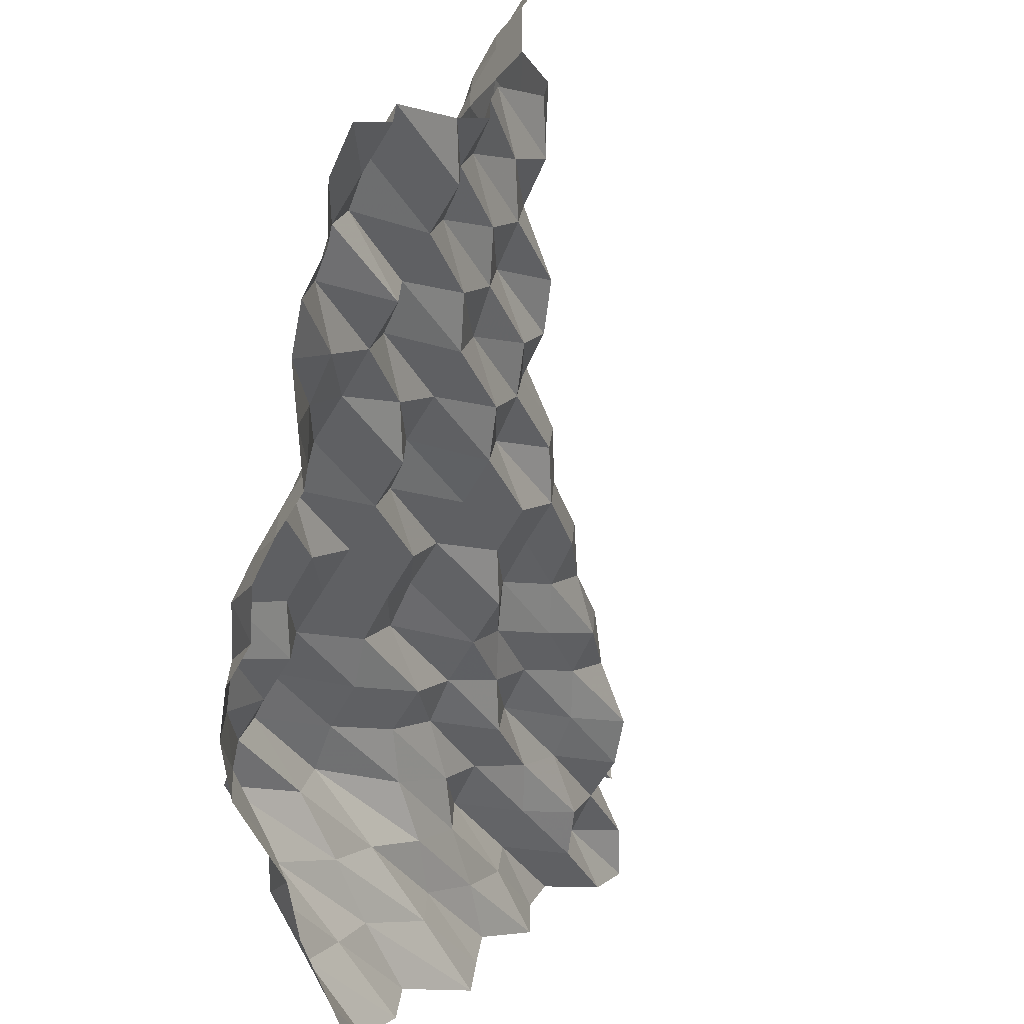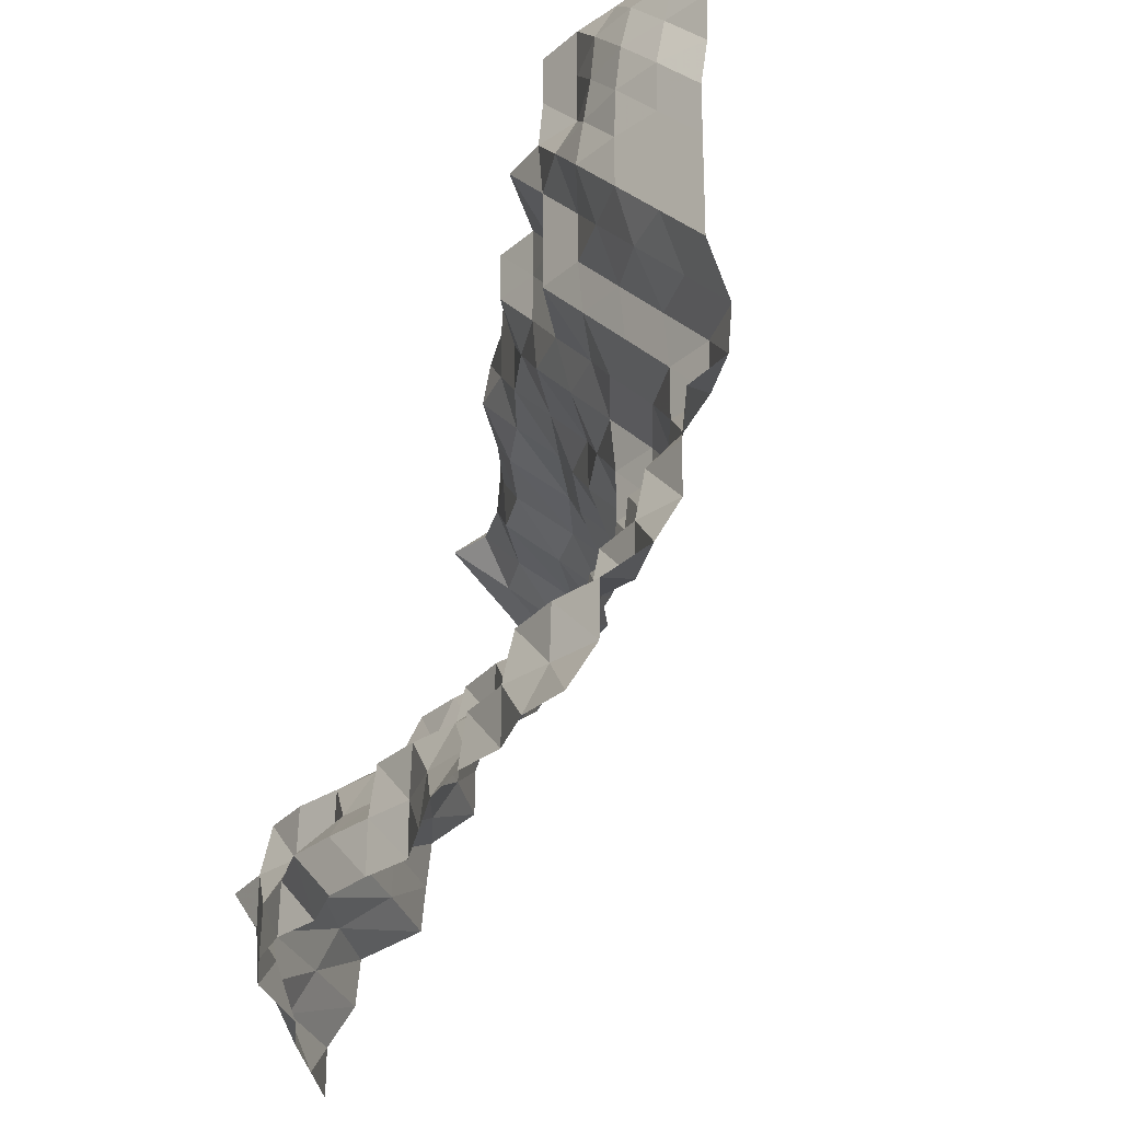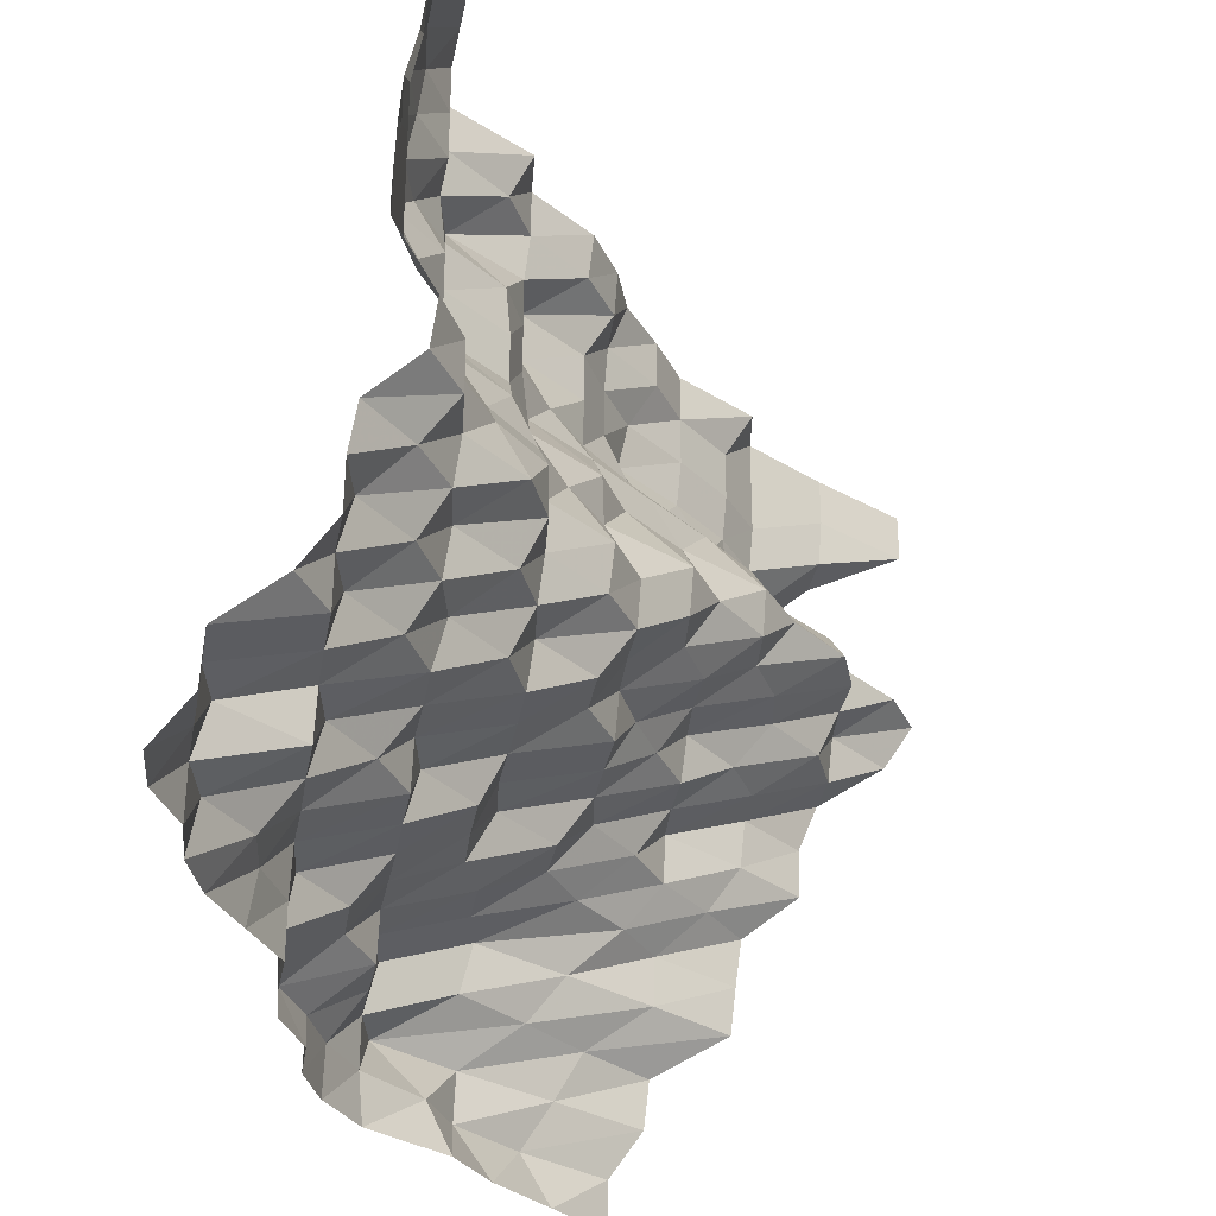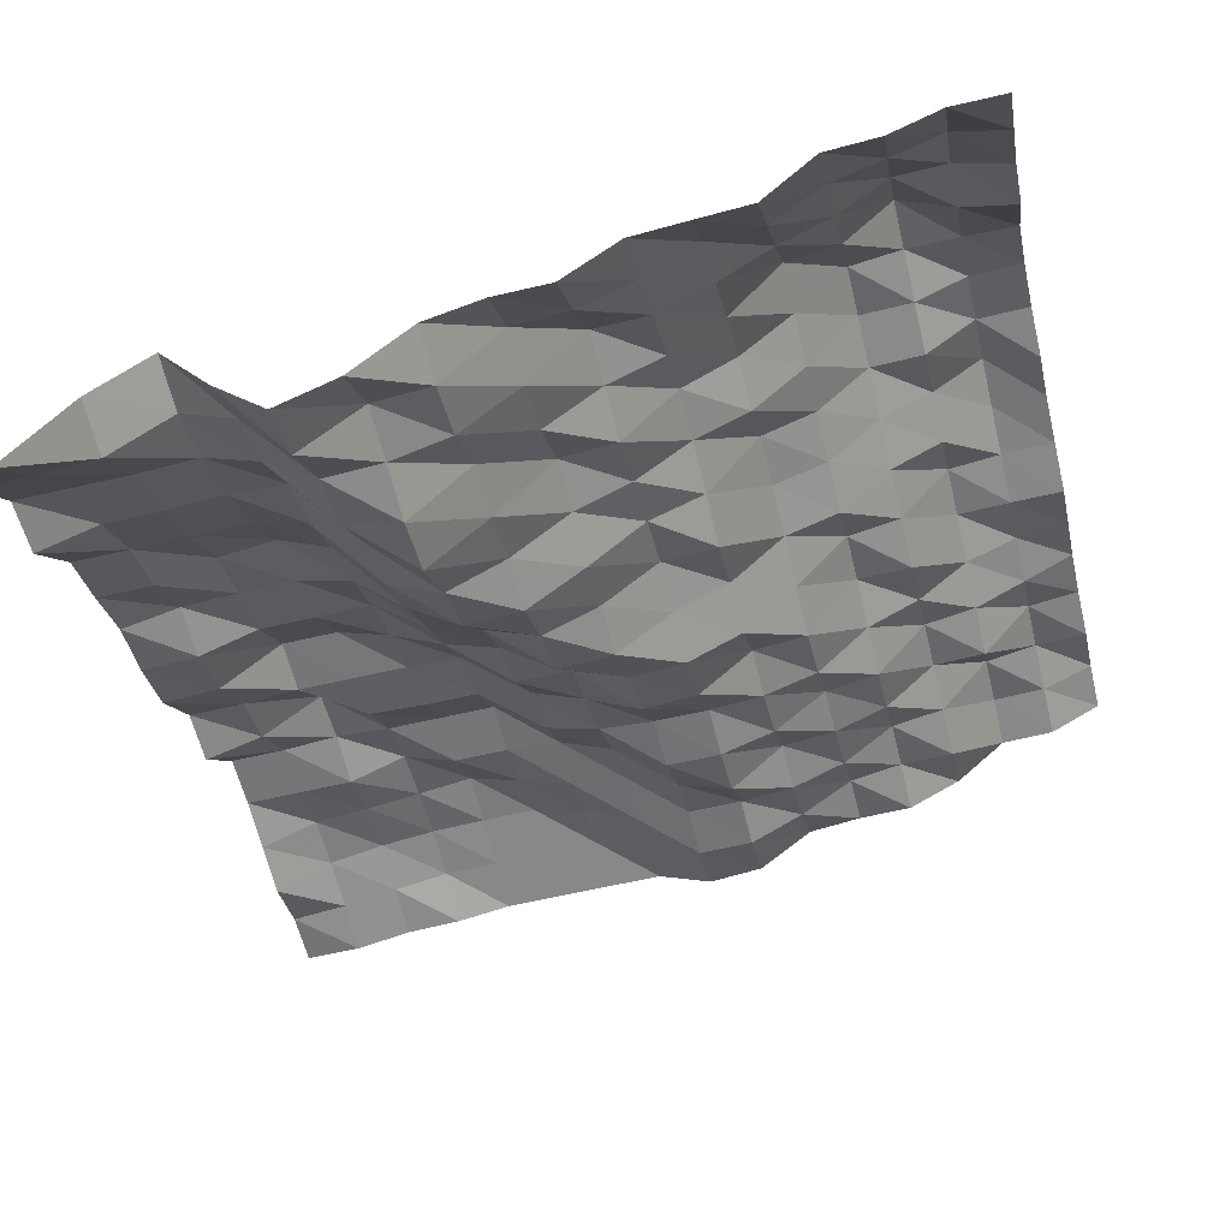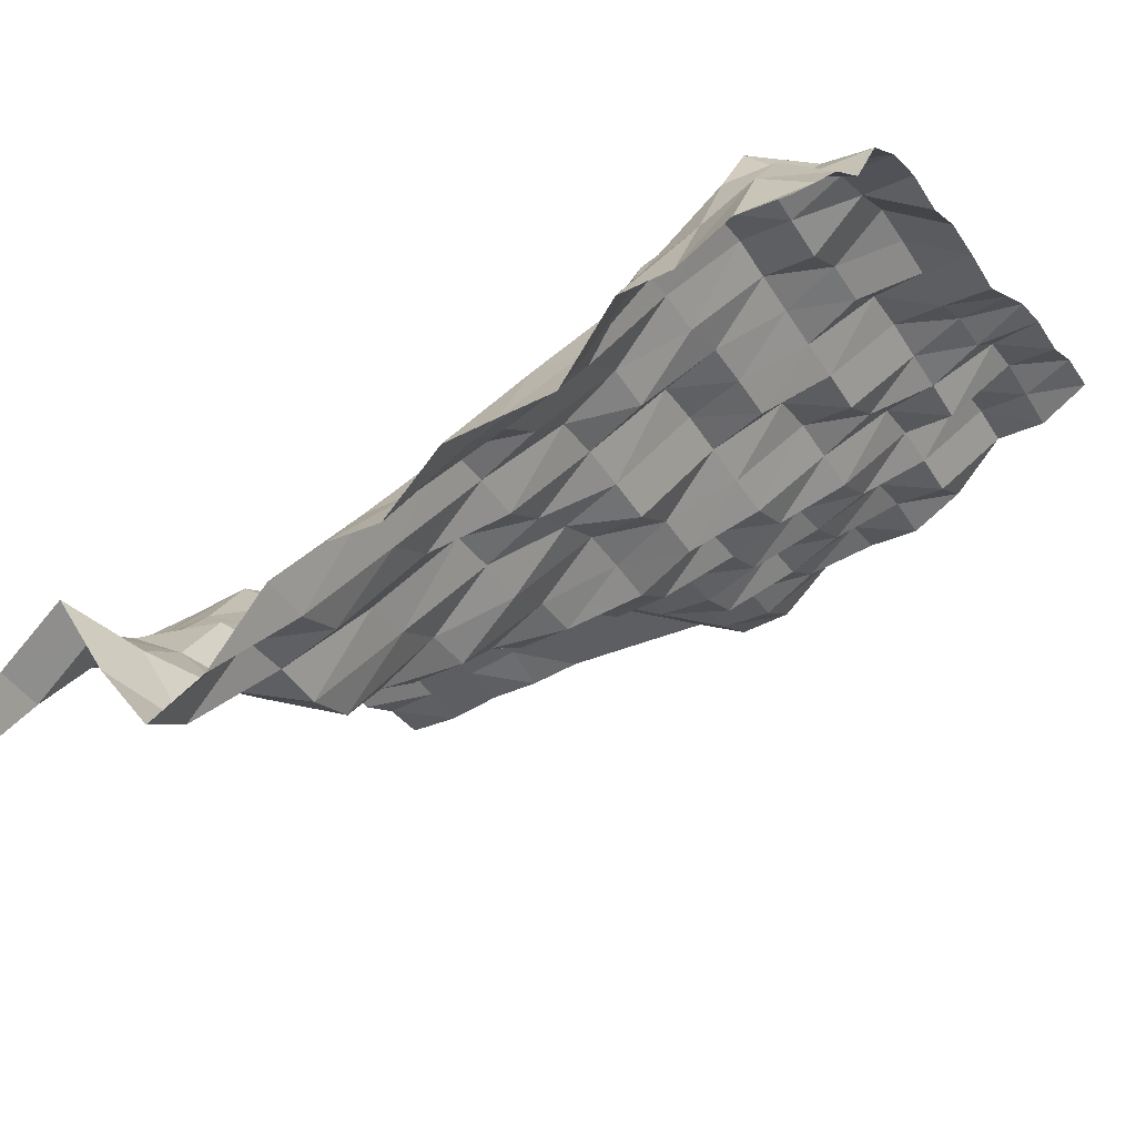
<metadata>
{"format":"obj","ext":"obj","renderer":"f3d","projection":"perspective","resolution":1024,"background":"white","views":[{"elev":-63.3,"azim":-120.9,"up":"+Z"},{"elev":-28.4,"azim":-134.1,"up":"+Z"},{"elev":-32.1,"azim":-100.6,"up":"+Z"},{"elev":-62.8,"azim":103.2,"up":"+Y"},{"elev":-39.0,"azim":117.6,"up":"+Y"}]}
</metadata>
<code>
v 281.2 357.2 2109
v 281.2 357.2 2118
v 281.2 351.3 2127
v 281.2 350.4 2136
v 281.2 336.8 2145
v 281.2 335.8 2153
v 281.2 334.6 2162
v 281.2 324.3 2171
v 281.2 324.2 2180
v 281.2 320.8 2188
v 281.2 308.4 2197
v 281.2 303 2206
v 281.2 315.2 2215
v 281.2 330.6 2224
v 281.2 320.9 2232
v 281.2 303.4 2241
v 281.2 303.4 2250
v 272.5 367.6 2109
v 272.5 372.7 2118
v 272.5 367.4 2127
v 272.5 362.7 2136
v 272.5 351.4 2145
v 272.5 351.1 2153
v 272.5 342.3 2162
v 272.5 336.5 2171
v 272.5 335.6 2180
v 272.5 320.9 2188
v 272.5 319.9 2197
v 272.5 308.6 2206
v 272.5 324.4 2215
v 272.5 330.6 2224
v 272.5 320.9 2232
v 272.5 320.2 2241
v 272.5 320.2 2250
v 263.7 378.1 2109
v 263.7 384.4 2118
v 263.7 384 2127
v 263.7 373.4 2136
v 263.7 367 2145
v 263.7 357.9 2153
v 263.7 351.3 2162
v 263.7 351.1 2171
v 263.7 336.3 2180
v 263.7 324.8 2188
v 263.7 320.9 2197
v 263.7 320.2 2206
v 263.7 330 2215
v 263.7 335.7 2224
v 263.7 335 2232
v 263.7 335 2241
v 263.7 335 2250
v 254.9 385.4 2109
v 254.9 389.7 2118
v 254.9 398.5 2127
v 254.9 385.1 2136
v 254.9 383 2145
v 254.9 367 2153
v 254.9 357.7 2162
v 254.9 351.9 2171
v 254.9 341.4 2180
v 254.9 334.8 2188
v 254.9 320.9 2197
v 254.9 324.5 2206
v 254.9 341.6 2215
v 254.9 342.3 2224
v 254.9 341.5 2232
v 254.9 341.5 2241
v 254.9 336.5 2250
v 246.1 399.9 2109
v 246.1 400.7 2118
v 246.1 400.6 2127
v 246.1 398.5 2136
v 246.1 384.9 2145
v 246.1 373.2 2153
v 246.1 366.1 2162
v 246.1 352 2171
v 246.1 350.9 2180
v 246.1 336.3 2188
v 246.1 324.3 2197
v 246.1 336.6 2206
v 246.1 347.1 2215
v 246.1 352.1 2224
v 246.1 351.2 2232
v 246.1 351.2 2241
v 246.1 351.2 2250
v 237.3 406.7 2109
v 237.3 406.5 2118
v 237.3 400.7 2127
v 237.3 400.4 2136
v 237.3 385.1 2145
v 237.3 373.2 2153
v 237.3 367.5 2162
v 237.3 357.7 2171
v 237.3 351.9 2180
v 237.3 341.4 2188
v 237.3 334.8 2197
v 237.3 341.7 2206
v 237.3 357.1 2215
v 237.3 363.7 2224
v 237.3 362 2232
v 237.3 357.1 2241
v 237.3 357.1 2250
v 228.5 410.4 2109
v 228.5 410.2 2118
v 228.5 400.7 2127
v 228.5 400.4 2136
v 228.5 388.3 2145
v 228.5 383.8 2153
v 228.5 367.6 2162
v 228.5 362.7 2171
v 228.5 351.9 2180
v 228.5 342.3 2188
v 228.5 341.7 2197
v 228.5 351.2 2206
v 228.5 363.8 2215
v 228.5 367.6 2224
v 228.5 367.6 2232
v 228.5 367 2241
v 228.5 363.7 2250
v 219.7 410.7 2109
v 219.7 415.1 2118
v 219.7 406.2 2127
v 219.7 400.4 2136
v 219.7 388.8 2145
v 219.7 384.9 2153
v 219.7 367.6 2162
v 219.7 366.9 2171
v 219.7 356.8 2180
v 219.7 351.2 2188
v 219.7 357 2197
v 219.7 362.1 2206
v 219.7 372.6 2215
v 219.7 372.6 2224
v 219.7 372.6 2232
v 219.7 367.6 2241
v 219.7 367 2250
v 210.9 415.4 2109
v 210.9 415.9 2118
v 210.9 406.5 2127
v 210.9 400.4 2136
v 210.9 389 2145
v 210.9 384.9 2153
v 210.9 373.2 2162
v 210.9 367.5 2171
v 210.9 357.9 2180
v 210.9 357.2 2188
v 210.9 367.6 2197
v 210.9 372.6 2206
v 210.9 379.4 2215
v 210.9 384.2 2224
v 210.9 384.2 2232
v 210.9 373.5 2241
v 210.9 372.6 2250
v 202.1 416.3 2109
v 202.1 416.2 2118
v 202.1 414.8 2127
v 202.1 400.6 2136
v 202.1 398.4 2145
v 202.1 384.9 2153
v 202.1 373.4 2162
v 202.1 367.6 2171
v 202.1 367 2180
v 202.1 372.5 2188
v 202.1 372.8 2197
v 202.1 384.2 2206
v 202.1 385.1 2215
v 202.1 385.1 2224
v 202.1 385.1 2232
v 202.1 384.2 2241
v 202.1 384.2 2250
v 193.4 416.3 2109
v 193.4 416.3 2118
v 193.4 415.9 2127
v 193.4 400.7 2136
v 193.4 400.4 2145
v 193.4 385.1 2153
v 193.4 384 2162
v 193.4 373.4 2171
v 193.4 372.5 2180
v 193.4 379.4 2188
v 193.4 385.1 2197
v 193.4 388.4 2206
v 193.4 388.4 2215
v 193.4 389.2 2224
v 193.4 398.7 2232
v 193.4 389 2241
v 193.4 385.1 2250
v 184.6 422.1 2109
v 184.6 420.8 2118
v 184.6 415.9 2127
v 184.6 406.2 2136
v 184.6 400.4 2145
v 184.6 389 2153
v 184.6 385.1 2162
v 184.6 384.1 2171
v 184.6 384.1 2180
v 184.6 385.2 2188
v 184.6 389.2 2197
v 184.6 399.7 2206
v 184.6 399.7 2215
v 184.6 399.7 2224
v 184.6 400.7 2232
v 184.6 399.7 2241
v 184.6 399.7 2250
v 175.8 427.9 2109
v 175.8 422 2118
v 175.8 416.2 2127
v 175.8 414.1 2136
v 175.8 400.6 2145
v 175.8 398.5 2153
v 175.8 389 2162
v 175.8 385.1 2171
v 175.8 385.2 2180
v 175.8 394 2188
v 175.8 399.7 2197
v 175.8 400.7 2206
v 175.8 400.7 2215
v 175.8 405.5 2224
v 175.8 400.7 2232
v 175.8 400.7 2241
v 175.8 400.7 2250
v 167 431.1 2109
v 167 429.7 2118
v 167 416.3 2127
v 167 416 2136
v 167 405.3 2145
v 167 400.6 2153
v 167 399.5 2162
v 167 389 2171
v 167 394 2180
v 167 399.7 2188
v 167 400.8 2197
v 167 405.5 2206
v 167 409.7 2215
v 167 408.1 2224
v 167 406.5 2232
v 167 405.5 2241
v 167 400.7 2250
v 158.2 431.8 2109
v 158.2 431.8 2118
v 158.2 429.6 2127
v 158.2 416.2 2136
v 158.2 414.1 2145
v 158.2 405.3 2153
v 158.2 400.7 2162
v 158.2 399.6 2171
v 158.2 399.7 2180
v 158.2 400.7 2188
v 158.2 406.6 2197
v 158.2 410.4 2206
v 158.2 410.4 2215
v 158.2 410.1 2224
v 158.2 408.8 2232
v 158.2 406.5 2241
v 158.2 400.7 2250
v 149.4 436.6 2109
v 149.4 431.8 2118
v 149.4 431.5 2127
v 149.4 416.3 2136
v 149.4 416.2 2145
v 149.4 414.1 2153
v 149.4 406.5 2162
v 149.4 400.7 2171
v 149.4 400.7 2180
v 149.4 405.5 2188
v 149.4 410.4 2197
v 149.4 410.4 2206
v 149.4 410.4 2215
v 149.4 410.4 2224
v 149.4 408.5 2232
v 149.4 406.5 2241
v 149.4 405.4 2250
v 140.6 437.6 2109
v 140.6 431.8 2118
v 140.6 431.6 2127
v 140.6 421.8 2136
v 140.6 416.3 2145
v 140.6 416.2 2153
v 140.6 415 2162
v 140.6 406.5 2171
v 140.6 405.4 2180
v 140.6 410.4 2188
v 140.6 410.4 2197
v 140.6 410.4 2206
v 140.6 410.4 2215
v 140.6 408.8 2224
v 140.6 408.5 2232
v 140.6 406.5 2241
v 140.6 406.5 2250
f 1 18 2
f 18 19 2
f 2 19 3
f 19 20 3
f 3 20 4
f 20 21 4
f 4 21 5
f 21 22 5
f 5 22 6
f 22 23 6
f 6 23 7
f 23 24 7
f 7 24 8
f 24 25 8
f 8 25 9
f 25 26 9
f 9 26 10
f 26 27 10
f 10 27 11
f 27 28 11
f 11 28 12
f 28 29 12
f 12 29 13
f 29 30 13
f 13 30 14
f 30 31 14
f 14 31 15
f 31 32 15
f 15 32 16
f 32 33 16
f 16 33 17
f 33 34 17
f 18 35 19
f 35 36 19
f 19 36 20
f 36 37 20
f 20 37 21
f 37 38 21
f 21 38 22
f 38 39 22
f 22 39 23
f 39 40 23
f 23 40 24
f 40 41 24
f 24 41 25
f 41 42 25
f 25 42 26
f 42 43 26
f 26 43 27
f 43 44 27
f 27 44 28
f 44 45 28
f 28 45 29
f 45 46 29
f 29 46 30
f 46 47 30
f 30 47 31
f 47 48 31
f 31 48 32
f 48 49 32
f 32 49 33
f 49 50 33
f 33 50 34
f 50 51 34
f 35 52 36
f 52 53 36
f 36 53 37
f 53 54 37
f 37 54 38
f 54 55 38
f 38 55 39
f 55 56 39
f 39 56 40
f 56 57 40
f 40 57 41
f 57 58 41
f 41 58 42
f 58 59 42
f 42 59 43
f 59 60 43
f 43 60 44
f 60 61 44
f 44 61 45
f 61 62 45
f 45 62 46
f 62 63 46
f 46 63 47
f 63 64 47
f 47 64 48
f 64 65 48
f 48 65 49
f 65 66 49
f 49 66 50
f 66 67 50
f 50 67 51
f 67 68 51
f 52 69 53
f 69 70 53
f 53 70 54
f 70 71 54
f 54 71 55
f 71 72 55
f 55 72 56
f 72 73 56
f 56 73 57
f 73 74 57
f 57 74 58
f 74 75 58
f 58 75 59
f 75 76 59
f 59 76 60
f 76 77 60
f 60 77 61
f 77 78 61
f 61 78 62
f 78 79 62
f 62 79 63
f 79 80 63
f 63 80 64
f 80 81 64
f 64 81 65
f 81 82 65
f 65 82 66
f 82 83 66
f 66 83 67
f 83 84 67
f 67 84 68
f 84 85 68
f 69 86 70
f 86 87 70
f 70 87 71
f 87 88 71
f 71 88 72
f 88 89 72
f 72 89 73
f 89 90 73
f 73 90 74
f 90 91 74
f 74 91 75
f 91 92 75
f 75 92 76
f 92 93 76
f 76 93 77
f 93 94 77
f 77 94 78
f 94 95 78
f 78 95 79
f 95 96 79
f 79 96 80
f 96 97 80
f 80 97 81
f 97 98 81
f 81 98 82
f 98 99 82
f 82 99 83
f 99 100 83
f 83 100 84
f 100 101 84
f 84 101 85
f 101 102 85
f 86 103 87
f 103 104 87
f 87 104 88
f 104 105 88
f 88 105 89
f 105 106 89
f 89 106 90
f 106 107 90
f 90 107 91
f 107 108 91
f 91 108 92
f 108 109 92
f 92 109 93
f 109 110 93
f 93 110 94
f 110 111 94
f 94 111 95
f 111 112 95
f 95 112 96
f 112 113 96
f 96 113 97
f 113 114 97
f 97 114 98
f 114 115 98
f 98 115 99
f 115 116 99
f 99 116 100
f 116 117 100
f 100 117 101
f 117 118 101
f 101 118 102
f 118 119 102
f 103 120 104
f 120 121 104
f 104 121 105
f 121 122 105
f 105 122 106
f 122 123 106
f 106 123 107
f 123 124 107
f 107 124 108
f 124 125 108
f 108 125 109
f 125 126 109
f 109 126 110
f 126 127 110
f 110 127 111
f 127 128 111
f 111 128 112
f 128 129 112
f 112 129 113
f 129 130 113
f 113 130 114
f 130 131 114
f 114 131 115
f 131 132 115
f 115 132 116
f 132 133 116
f 116 133 117
f 133 134 117
f 117 134 118
f 134 135 118
f 118 135 119
f 135 136 119
f 120 137 121
f 137 138 121
f 121 138 122
f 138 139 122
f 122 139 123
f 139 140 123
f 123 140 124
f 140 141 124
f 124 141 125
f 141 142 125
f 125 142 126
f 142 143 126
f 126 143 127
f 143 144 127
f 127 144 128
f 144 145 128
f 128 145 129
f 145 146 129
f 129 146 130
f 146 147 130
f 130 147 131
f 147 148 131
f 131 148 132
f 148 149 132
f 132 149 133
f 149 150 133
f 133 150 134
f 150 151 134
f 134 151 135
f 151 152 135
f 135 152 136
f 152 153 136
f 137 154 138
f 154 155 138
f 138 155 139
f 155 156 139
f 139 156 140
f 156 157 140
f 140 157 141
f 157 158 141
f 141 158 142
f 158 159 142
f 142 159 143
f 159 160 143
f 143 160 144
f 160 161 144
f 144 161 145
f 161 162 145
f 145 162 146
f 162 163 146
f 146 163 147
f 163 164 147
f 147 164 148
f 164 165 148
f 148 165 149
f 165 166 149
f 149 166 150
f 166 167 150
f 150 167 151
f 167 168 151
f 151 168 152
f 168 169 152
f 152 169 153
f 169 170 153
f 154 171 155
f 171 172 155
f 155 172 156
f 172 173 156
f 156 173 157
f 173 174 157
f 157 174 158
f 174 175 158
f 158 175 159
f 175 176 159
f 159 176 160
f 176 177 160
f 160 177 161
f 177 178 161
f 161 178 162
f 178 179 162
f 162 179 163
f 179 180 163
f 163 180 164
f 180 181 164
f 164 181 165
f 181 182 165
f 165 182 166
f 182 183 166
f 166 183 167
f 183 184 167
f 167 184 168
f 184 185 168
f 168 185 169
f 185 186 169
f 169 186 170
f 186 187 170
f 171 188 172
f 188 189 172
f 172 189 173
f 189 190 173
f 173 190 174
f 190 191 174
f 174 191 175
f 191 192 175
f 175 192 176
f 192 193 176
f 176 193 177
f 193 194 177
f 177 194 178
f 194 195 178
f 178 195 179
f 195 196 179
f 179 196 180
f 196 197 180
f 180 197 181
f 197 198 181
f 181 198 182
f 198 199 182
f 182 199 183
f 199 200 183
f 183 200 184
f 200 201 184
f 184 201 185
f 201 202 185
f 185 202 186
f 202 203 186
f 186 203 187
f 203 204 187
f 188 205 189
f 205 206 189
f 189 206 190
f 206 207 190
f 190 207 191
f 207 208 191
f 191 208 192
f 208 209 192
f 192 209 193
f 209 210 193
f 193 210 194
f 210 211 194
f 194 211 195
f 211 212 195
f 195 212 196
f 212 213 196
f 196 213 197
f 213 214 197
f 197 214 198
f 214 215 198
f 198 215 199
f 215 216 199
f 199 216 200
f 216 217 200
f 200 217 201
f 217 218 201
f 201 218 202
f 218 219 202
f 202 219 203
f 219 220 203
f 203 220 204
f 220 221 204
f 205 222 206
f 222 223 206
f 206 223 207
f 223 224 207
f 207 224 208
f 224 225 208
f 208 225 209
f 225 226 209
f 209 226 210
f 226 227 210
f 210 227 211
f 227 228 211
f 211 228 212
f 228 229 212
f 212 229 213
f 229 230 213
f 213 230 214
f 230 231 214
f 214 231 215
f 231 232 215
f 215 232 216
f 232 233 216
f 216 233 217
f 233 234 217
f 217 234 218
f 234 235 218
f 218 235 219
f 235 236 219
f 219 236 220
f 236 237 220
f 220 237 221
f 237 238 221
f 222 239 223
f 239 240 223
f 223 240 224
f 240 241 224
f 224 241 225
f 241 242 225
f 225 242 226
f 242 243 226
f 226 243 227
f 243 244 227
f 227 244 228
f 244 245 228
f 228 245 229
f 245 246 229
f 229 246 230
f 246 247 230
f 230 247 231
f 247 248 231
f 231 248 232
f 248 249 232
f 232 249 233
f 249 250 233
f 233 250 234
f 250 251 234
f 234 251 235
f 251 252 235
f 235 252 236
f 252 253 236
f 236 253 237
f 253 254 237
f 237 254 238
f 254 255 238
f 239 256 240
f 256 257 240
f 240 257 241
f 257 258 241
f 241 258 242
f 258 259 242
f 242 259 243
f 259 260 243
f 243 260 244
f 260 261 244
f 244 261 245
f 261 262 245
f 245 262 246
f 262 263 246
f 246 263 247
f 263 264 247
f 247 264 248
f 264 265 248
f 248 265 249
f 265 266 249
f 249 266 250
f 266 267 250
f 250 267 251
f 267 268 251
f 251 268 252
f 268 269 252
f 252 269 253
f 269 270 253
f 253 270 254
f 270 271 254
f 254 271 255
f 271 272 255
f 256 273 257
f 273 274 257
f 257 274 258
f 274 275 258
f 258 275 259
f 275 276 259
f 259 276 260
f 276 277 260
f 260 277 261
f 277 278 261
f 261 278 262
f 278 279 262
f 262 279 263
f 279 280 263
f 263 280 264
f 280 281 264
f 264 281 265
f 281 282 265
f 265 282 266
f 282 283 266
f 266 283 267
f 283 284 267
f 267 284 268
f 284 285 268
f 268 285 269
f 285 286 269
f 269 286 270
f 286 287 270
f 270 287 271
f 287 288 271
f 271 288 272
f 288 289 272

</code>
